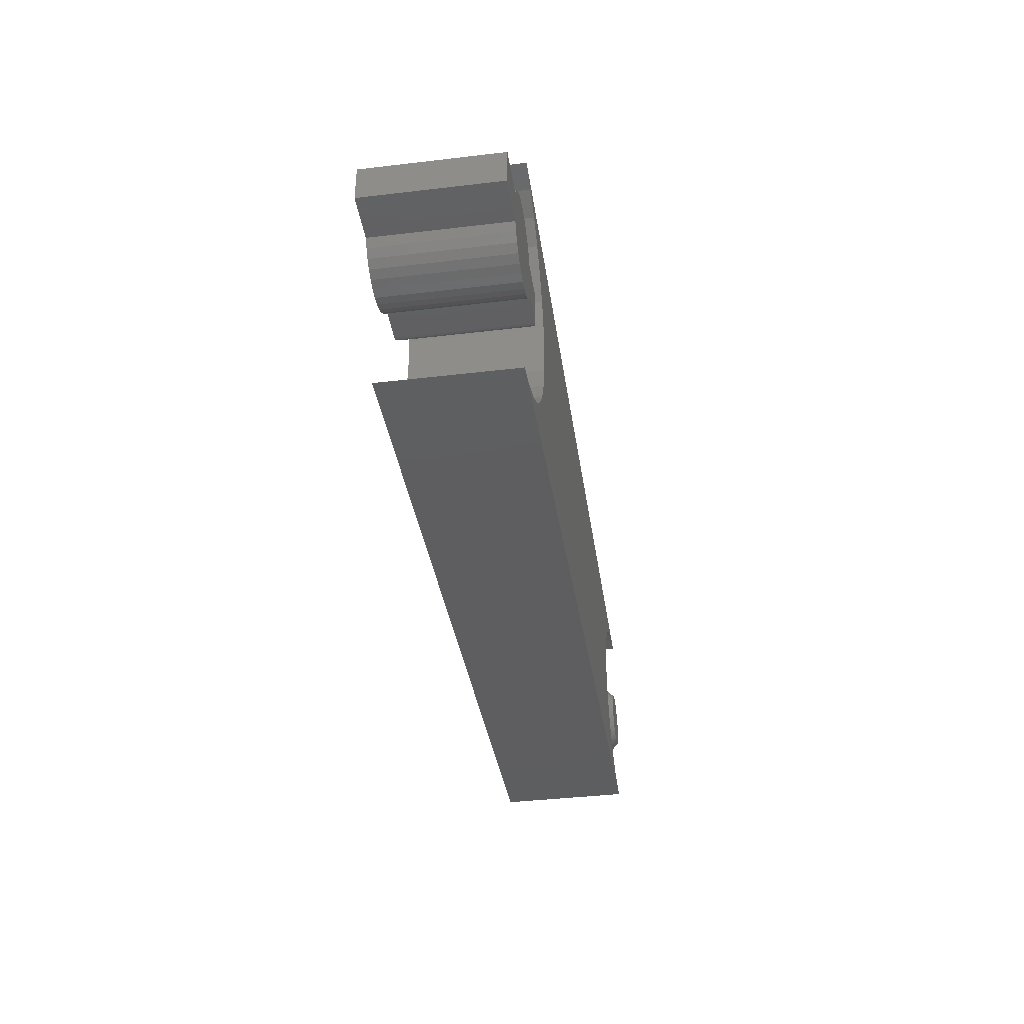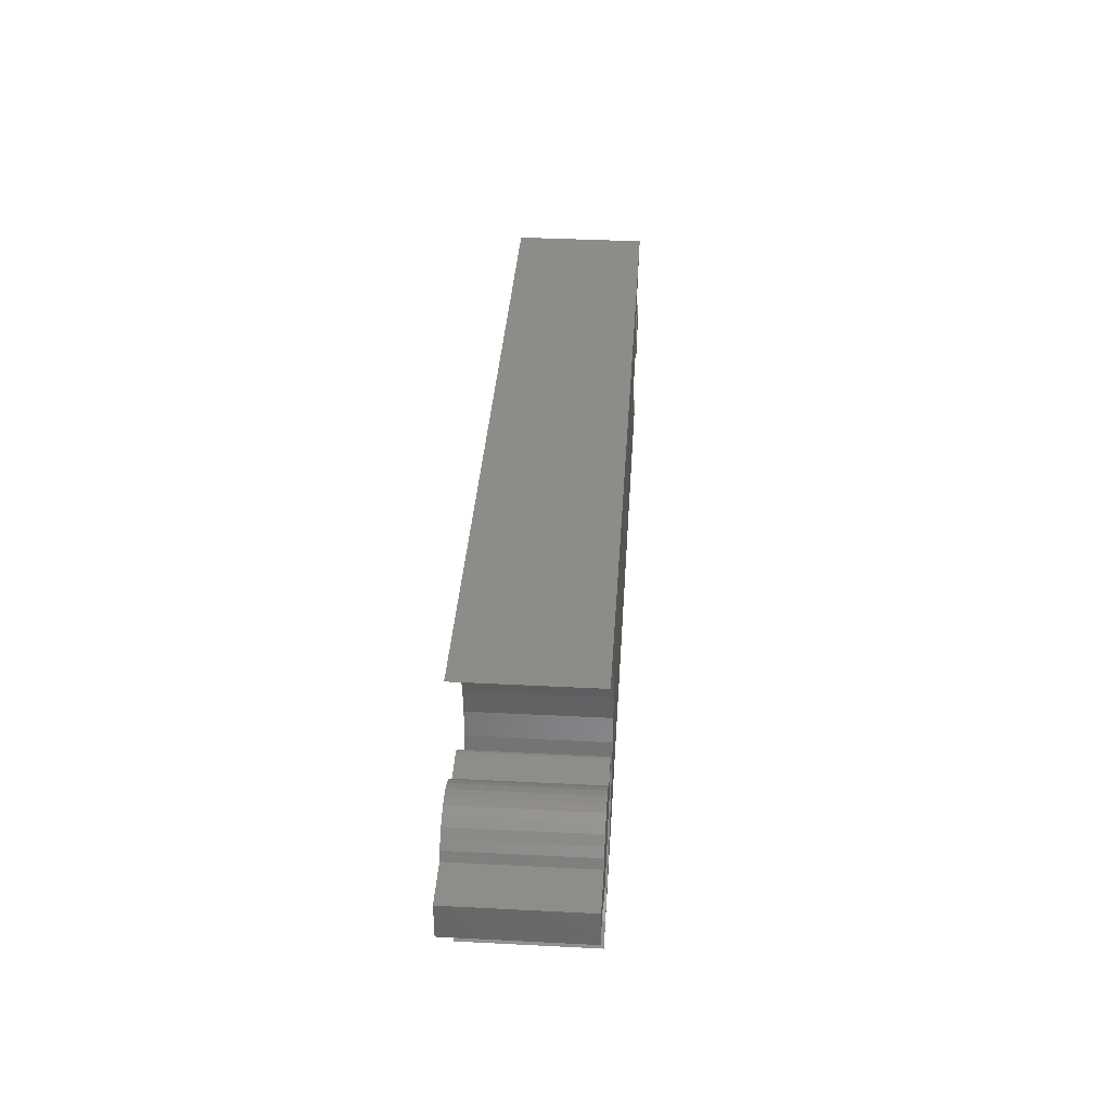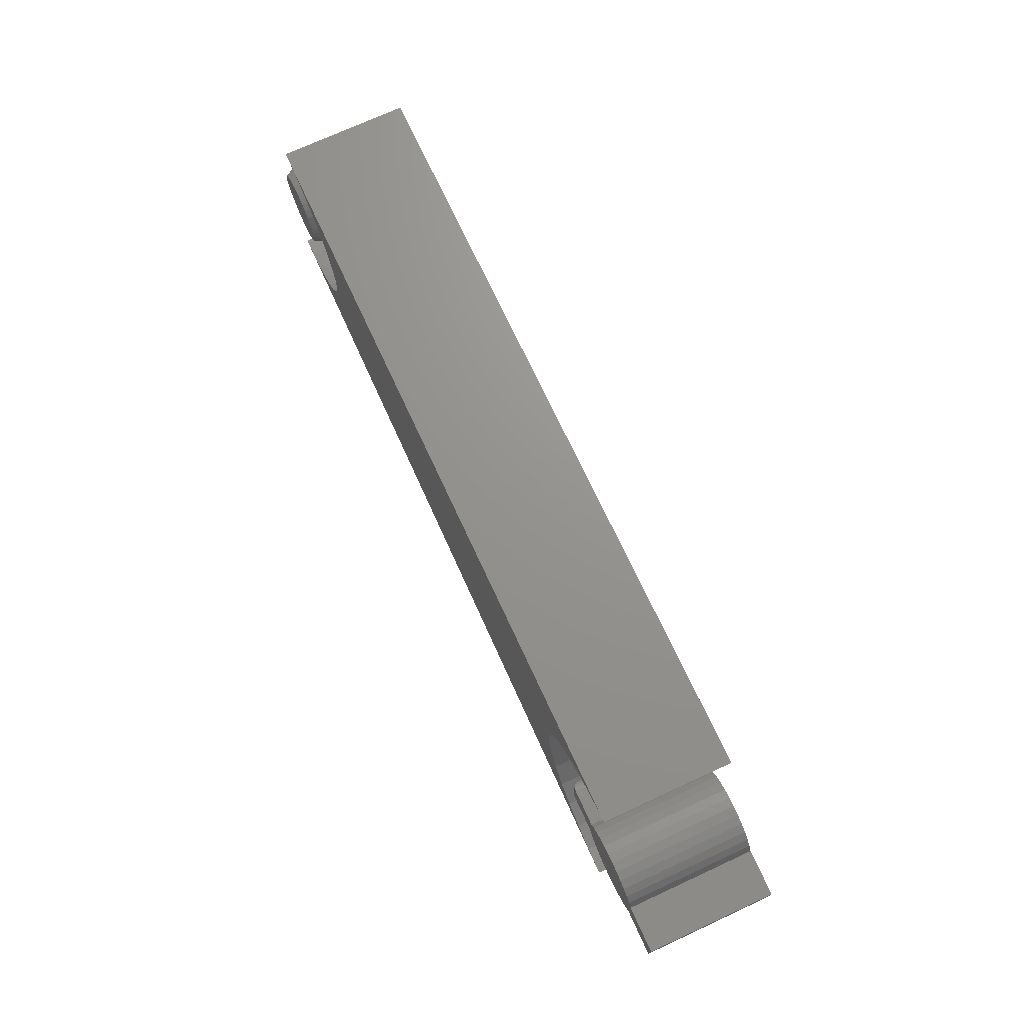
<metadata>
{"format":"stl","ext":"stl","renderer":"f3d","projection":"perspective","resolution":1024,"background":"white","views":[{"elev":-38.8,"azim":-81.5,"up":"+Z"},{"elev":38.3,"azim":-86.3,"up":"+Z"},{"elev":73.2,"azim":-114.7,"up":"+Z"}]}
</metadata>
<code>
# stl→obj: 288 verts, 564 faces
v -0.03306 -0.1094 0.0153
v 0.03712 -0.1094 0.02214
v -0.0293 -0.1094 0.02214
v 0.04087 -0.1094 0.0153
v 0.04087 -0.1094 -0.0153
v -0.0293 -0.1094 -0.02214
v 0.03712 -0.1094 -0.02214
v -0.03306 -0.1094 -0.0153
v 0.003906 -0.1094 0.03967
v -0.003859 -0.1094 0.03891
v -0.01133 -0.1094 0.03667
v 0.01167 -0.1094 0.03891
v 0.01915 -0.1094 0.03667
v -0.01823 -0.1094 0.03303
v 0.02604 -0.1094 0.03303
v -0.0243 -0.1094 0.02812
v 0.03211 -0.1094 0.02812
v -0.0243 -0.1094 -0.02812
v 0.03211 -0.1094 -0.02812
v -0.01823 -0.1094 -0.03303
v 0.02604 -0.1094 -0.03303
v -0.01133 -0.1094 -0.03667
v 0.01915 -0.1094 -0.03667
v -0.003859 -0.1094 -0.03891
v 0.003906 -0.1094 -0.03967
v 0.01167 -0.1094 -0.03891
v 0.0713 -0.1094 0.0153
v -0.0713 -0.1094 -0.0153
v 0.0713 -0.1094 -0.0153
v -0.0713 -0.1094 0.0153
v -0.0293 5.095e-18 0.02214
v 0.03712 8.782e-18 0.02214
v -0.03306 4.887e-18 0.0153
v 0.04087 8.774e-18 0.0153
v 0.03712 8.782e-18 -0.02214
v -0.0293 5.095e-18 -0.02214
v 0.04087 8.991e-18 -0.0153
v -0.03306 4.67e-18 -0.0153
v -0.01133 6.093e-18 0.03667
v -0.003859 6.508e-18 0.03891
v 0.003906 6.939e-18 0.03967
v 0.01167 7.37e-18 0.03891
v 0.01915 7.785e-18 0.03667
v -0.01823 5.71e-18 0.03303
v 0.02604 8.168e-18 0.03303
v -0.0243 5.373e-18 0.02812
v 0.03211 8.505e-18 0.02812
v -0.0243 5.373e-18 -0.02812
v 0.03211 8.505e-18 -0.02812
v -0.01823 5.71e-18 -0.03303
v 0.02604 8.168e-18 -0.03303
v -0.01133 6.093e-18 -0.03667
v 0.01915 7.785e-18 -0.03667
v -0.003859 6.508e-18 -0.03891
v 0.003906 6.939e-18 -0.03967
v 0.01167 7.37e-18 -0.03891
v 0.0713 1.393e-17 0.0153
v 0.0713 1.046e-17 -0.0153
v -0.0713 2.547e-18 -0.0153
v -0.0713 2.547e-18 0.0153
v 0.07911 -0.007812 -0.007484
v 0.07911 -0.007812 0.007484
v 0.07911 -0.1016 -0.007484
v 0.07911 -0.1016 0.007484
v 0.07901 -0.006565 0.008731
v 0.07901 -0.1028 0.008731
v 0.0735 -0.0003152 0.01498
v 0.07577 -0.108 0.01389
v 0.07577 -0.001405 0.01389
v 0.07674 -0.1072 0.01309
v 0.07674 -0.00221 0.01309
v 0.07757 -0.1062 0.01214
v 0.07757 -0.003156 0.01214
v 0.07824 -0.1052 0.01108
v 0.07824 -0.004218 0.01108
v 0.07872 -0.104 0.009918
v 0.07872 -0.005378 0.009924
v 0.0735 -0.1091 0.01498
v 0.07901 -0.006565 -0.008731
v 0.0735 -0.0003152 -0.01498
v 0.07577 -0.001405 -0.01389
v 0.07674 -0.00221 -0.01309
v 0.07757 -0.003156 -0.01214
v 0.07824 -0.004218 -0.01108
v 0.07872 -0.005372 -0.009918
v 0.07901 -0.1028 -0.008731
v 0.07872 -0.104 -0.009924
v 0.07824 -0.1052 -0.01108
v 0.07757 -0.1062 -0.01214
v 0.07674 -0.1072 -0.01309
v 0.07577 -0.108 -0.01389
v 0.0735 -0.1091 -0.01498
v 0.7048 -0.01562 -1.75e-17
v 0.7048 -0.09375 -8.821e-17
v 0.704 -0.01562 -0.007765
v 0.704 -0.09375 -0.007765
v 0.7017 -0.01562 -0.01523
v 0.7017 -0.09375 -0.01523
v 0.6981 -0.01562 -0.02211
v 0.6981 -0.09375 -0.02211
v 0.6931 -0.01562 -0.02814
v 0.6931 -0.09375 -0.02814
v 0.6871 -0.01562 -0.03309
v 0.6871 -0.09375 -0.03309
v 0.6802 -0.01562 -0.03677
v 0.6802 -0.09375 -0.03677
v 0.6727 -0.01562 -0.03904
v 0.6727 -0.09375 -0.03904
v 0.665 -0.01562 -0.0398
v 0.665 -0.09375 -0.0398
v 0.6572 -0.01562 -0.03904
v 0.6572 -0.09375 -0.03904
v 0.6497 -0.01562 -0.03677
v 0.6497 -0.09375 -0.03677
v 0.6429 -0.01562 -0.03309
v 0.6429 -0.09375 -0.03309
v 0.6368 -0.01562 -0.02814
v 0.6368 -0.09375 -0.02814
v 0.6319 -0.01562 -0.02211
v 0.6319 -0.09375 -0.02211
v 0.6282 -0.01562 -0.01523
v 0.6282 -0.09375 -0.01523
v 0.6259 -0.01562 -0.007765
v 0.6259 -0.09375 -0.007765
v 0.6252 -0.01562 1.994e-18
v 0.6252 -0.09375 1.994e-18
v 0.6259 -0.01562 0.007765
v 0.6259 -0.09375 0.007765
v 0.6282 -0.01562 0.01523
v 0.6282 -0.09375 0.01523
v 0.6319 -0.01562 0.02211
v 0.6319 -0.09375 0.02211
v 0.6368 -0.01562 0.02814
v 0.6368 -0.09375 0.02814
v 0.6429 -0.01562 0.03309
v 0.6429 -0.09375 0.03309
v 0.6497 -0.01562 0.03677
v 0.6497 -0.09375 0.03677
v 0.6572 -0.01562 0.03904
v 0.6572 -0.09375 0.03904
v 0.665 -0.01562 0.0398
v 0.665 -0.09375 0.0398
v 0.6727 -0.01562 0.03904
v 0.6727 -0.09375 0.03904
v 0.6802 -0.01562 0.03677
v 0.6802 -0.09375 0.03677
v 0.6871 -0.01562 0.03309
v 0.6871 -0.09375 0.03309
v 0.6931 -0.01562 0.02814
v 0.6931 -0.09375 0.02814
v 0.6981 -0.01562 0.02211
v 0.6981 -0.09375 0.02211
v 0.7017 -0.01562 0.01523
v 0.7017 -0.09375 0.01523
v 0.704 -0.01562 0.007765
v 0.704 -0.09375 0.007765
v 0.665 -0.1094 0.02418
v 0.6603 -0.1094 0.02371
v 0.6557 -0.1094 0.02234
v 0.6697 -0.1094 0.02371
v 0.6742 -0.1094 0.02234
v 0.6515 -0.1094 0.0201
v 0.6784 -0.1094 0.0201
v 0.6479 -0.1094 0.0171
v 0.6821 -0.1094 0.0171
v 0.6449 -0.1094 0.01343
v 0.6851 -0.1094 0.01343
v 0.6426 -0.1094 0.009252
v 0.6873 -0.1094 0.009252
v 0.6413 -0.1094 0.004717
v 0.6887 -0.1094 0.004717
v 0.6887 -0.1094 -0.004717
v 0.6426 -0.1094 -0.009252
v 0.6873 -0.1094 -0.009252
v 0.6449 -0.1094 -0.01343
v 0.6851 -0.1094 -0.01343
v 0.6479 -0.1094 -0.0171
v 0.6821 -0.1094 -0.0171
v 0.6515 -0.1094 -0.0201
v 0.6784 -0.1094 -0.0201
v 0.6557 -0.1094 -0.02234
v 0.6742 -0.1094 -0.02234
v 0.6603 -0.1094 -0.02371
v 0.665 -0.1094 -0.02418
v 0.6697 -0.1094 -0.02371
v 0.6891 -0.1094 -2.259e-17
v 0.6408 -0.1094 -7.517e-17
v 0.6413 -0.1094 -0.004717
v 0.6527 8.282e-18 0.02956
v 0.6587 8.949e-18 0.03138
v 0.665 9.641e-18 0.03199
v 0.6712 1.033e-17 0.03138
v 0.6772 1.1e-17 0.02956
v 0.6472 7.668e-18 0.0266
v 0.6827 1.161e-17 0.0266
v 0.6423 7.13e-18 0.02262
v 0.6876 1.215e-17 0.02262
v 0.6384 6.688e-18 0.01777
v 0.6916 1.259e-17 0.01777
v 0.6354 6.36e-18 0.01224
v 0.6945 1.292e-17 0.01224
v 0.6336 6.158e-18 0.006241
v 0.6963 1.312e-17 0.006241
v 0.6945 1.292e-17 -0.01224
v 0.6354 6.36e-18 -0.01224
v 0.6963 1.312e-17 -0.006241
v 0.6384 6.688e-18 -0.01777
v 0.6916 1.259e-17 -0.01777
v 0.6423 7.13e-18 -0.02262
v 0.6876 1.215e-17 -0.02262
v 0.6472 7.668e-18 -0.0266
v 0.6827 1.161e-17 -0.0266
v 0.6527 8.282e-18 -0.02956
v 0.6772 1.1e-17 -0.02956
v 0.6587 8.949e-18 -0.03138
v 0.665 9.641e-18 -0.03199
v 0.6712 1.033e-17 -0.03138
v 0.6336 6.158e-18 -0.006241
v 0.633 6.09e-18 -1.71e-09
v 0.697 1.319e-17 -2.673e-17
v 0.07073 -0.1094 0.1027
v 0.08841 -0.1094 0.08815
v 0.6552 -0.1094 0.09175
v 0.6391 -0.1094 0.08784
v 0.6239 -0.1094 0.08094
v 0.103 -0.1094 0.07054
v 0.6103 -0.1094 0.0713
v 0.6239 -0.1094 -0.07066
v 0.0926 -0.1094 -0.07789
v 0.6391 -0.1094 -0.07756
v 0.6552 -0.1094 -0.08147
v 0.07567 -0.1094 -0.09329
v 0.6719 -0.1094 0.09252
v 0.02878 -0.1094 0.1205
v 0.05061 -0.1094 0.1136
v 0.6719 -0.1094 -0.08224
v 0.05612 -0.1094 -0.1052
v 0.03468 -0.1094 -0.1132
v 0.0121 -0.1094 -0.117
v 0.5989 -0.1094 0.05926
v 0.114 -0.1094 0.05047
v 0.5898 -0.1094 0.04526
v 0.5837 -0.1094 0.02981
v 0.121 -0.1094 0.02869
v 0.5805 -0.1094 0.01346
v 0.1238 -0.1094 0.005968
v 0.5805 -0.1094 -0.003184
v 0.1222 -0.1094 -0.01686
v 0.5837 -0.1094 -0.01953
v 0.5898 -0.1094 -0.03498
v 0.1163 -0.1094 -0.03897
v 0.5989 -0.1094 -0.04898
v 0.1063 -0.1094 -0.05957
v 0.6103 -0.1094 -0.06102
v 0.6552 5.263e-17 0.09175
v 0.08841 1.682e-17 0.08815
v 0.07073 1.655e-17 0.1027
v 0.6391 5.143e-17 0.08784
v 0.6239 5.013e-17 0.08094
v 0.103 1.673e-17 0.07054
v 0.6103 4.877e-17 0.0713
v 0.6391 4.225e-17 -0.07756
v 0.0926 7.853e-18 -0.07789
v 0.6239 4.171e-17 -0.07066
v 0.6552 4.302e-17 -0.08147
v 0.07567 5.97e-18 -0.09329
v 0.6719 5.368e-17 0.09252
v 0.05061 1.593e-17 0.1136
v 0.02878 1.447e-17 0.1205
v 0.6719 4.226e-17 -0.08224
v 0.0121 7.969e-19 -0.117
v 0.03468 2.377e-18 -0.1132
v 0.05612 4.123e-18 -0.1052
v 0.5898 4.608e-17 0.04526
v 0.114 1.628e-17 0.05047
v 0.5989 4.74e-17 0.05926
v 0.5837 4.211e-17 -0.01953
v 0.1222 1.304e-17 -0.01686
v 0.5805 4.282e-17 -0.003184
v 0.1238 1.44e-17 0.005968
v 0.5805 4.375e-17 0.01346
v 0.121 1.55e-17 0.02869
v 0.5837 4.485e-17 0.02981
v 0.6103 4.142e-17 -0.06102
v 0.1063 9.703e-18 -0.05957
v 0.5989 4.139e-17 -0.04898
v 0.1163 1.145e-17 -0.03897
v 0.5898 4.163e-17 -0.03498
f 1 2 3
f 1 4 2
f 5 6 7
f 5 8 6
f 9 10 11
f 12 9 11
f 12 11 13
f 13 11 14
f 13 14 15
f 15 14 16
f 15 16 17
f 17 16 3
f 17 3 2
f 7 6 18
f 7 18 19
f 19 18 20
f 19 20 21
f 21 20 22
f 21 22 23
f 23 22 24
f 23 24 25
f 23 25 26
f 27 28 8
f 27 8 5
f 27 5 29
f 28 27 4
f 28 4 1
f 28 1 30
f 31 32 33
f 32 34 33
f 35 36 37
f 36 38 37
f 39 40 41
f 39 41 42
f 43 39 42
f 44 39 43
f 45 44 43
f 46 44 45
f 47 46 45
f 31 46 47
f 32 31 47
f 48 36 35
f 49 48 35
f 50 48 49
f 51 50 49
f 52 50 51
f 53 52 51
f 54 52 53
f 55 54 53
f 56 55 53
f 57 58 37
f 57 37 38
f 57 38 59
f 59 60 33
f 59 33 34
f 59 34 57
f 27 57 4
f 4 57 34
f 61 62 63
f 63 62 64
f 5 37 29
f 29 37 58
f 64 65 66
f 64 62 65
f 67 68 69
f 68 70 69
f 69 70 71
f 70 72 71
f 71 72 73
f 72 74 73
f 73 74 75
f 74 76 75
f 75 76 77
f 76 66 77
f 77 66 65
f 57 27 67
f 67 27 78
f 67 78 68
f 62 79 65
f 62 61 79
f 80 69 81
f 69 71 81
f 81 71 82
f 71 73 82
f 82 73 83
f 73 75 83
f 83 75 84
f 75 77 84
f 84 77 85
f 77 65 85
f 85 65 79
f 58 57 80
f 80 57 67
f 80 67 69
f 61 86 79
f 61 63 86
f 86 87 79
f 79 87 85
f 87 88 85
f 85 88 84
f 88 89 84
f 84 89 83
f 89 90 83
f 83 90 82
f 90 91 82
f 82 91 81
f 91 92 81
f 29 58 92
f 92 58 80
f 92 80 81
f 63 66 86
f 63 64 66
f 66 76 86
f 86 76 87
f 76 74 87
f 87 74 88
f 74 72 88
f 88 72 89
f 72 70 89
f 89 70 90
f 70 68 90
f 90 68 91
f 68 78 91
f 27 29 78
f 78 29 92
f 78 92 91
f 60 59 30
f 30 59 28
f 1 33 30
f 30 33 60
f 33 1 31
f 31 1 3
f 31 3 46
f 46 3 16
f 46 16 44
f 44 16 14
f 44 14 39
f 39 14 11
f 39 11 40
f 40 11 10
f 40 10 41
f 41 10 9
f 41 9 42
f 42 9 12
f 42 12 43
f 43 12 13
f 43 13 45
f 45 13 15
f 45 15 47
f 47 15 17
f 47 17 32
f 32 17 2
f 32 2 34
f 34 2 4
f 37 5 35
f 35 5 7
f 35 7 49
f 49 7 19
f 49 19 51
f 51 19 21
f 51 21 53
f 53 21 23
f 53 23 56
f 56 23 26
f 56 26 55
f 55 26 25
f 55 25 54
f 54 25 24
f 54 24 52
f 52 24 22
f 52 22 50
f 50 22 20
f 50 20 48
f 48 20 18
f 48 18 36
f 36 18 6
f 36 6 38
f 38 6 8
f 28 59 8
f 8 59 38
f 93 94 95
f 95 94 96
f 95 96 97
f 97 96 98
f 97 98 99
f 99 98 100
f 99 100 101
f 101 100 102
f 101 102 103
f 103 102 104
f 103 104 105
f 105 104 106
f 105 106 107
f 107 106 108
f 107 108 109
f 109 108 110
f 109 110 111
f 111 110 112
f 111 112 113
f 113 112 114
f 113 114 115
f 115 114 116
f 115 116 117
f 117 116 118
f 117 118 119
f 119 118 120
f 119 120 121
f 121 120 122
f 121 122 123
f 123 122 124
f 123 124 125
f 125 124 126
f 125 126 127
f 127 126 128
f 127 128 129
f 129 128 130
f 129 130 131
f 131 130 132
f 131 132 133
f 133 132 134
f 133 134 135
f 135 134 136
f 135 136 137
f 137 136 138
f 137 138 139
f 139 138 140
f 139 140 141
f 141 140 142
f 141 142 143
f 143 142 144
f 143 144 145
f 145 144 146
f 145 146 147
f 147 146 148
f 147 148 149
f 149 148 150
f 149 150 151
f 151 150 152
f 151 152 153
f 153 152 154
f 153 154 155
f 155 154 156
f 155 156 93
f 93 156 94
f 157 158 159
f 160 157 159
f 160 159 161
f 161 159 162
f 161 162 163
f 163 162 164
f 163 164 165
f 165 164 166
f 165 166 167
f 167 166 168
f 167 168 169
f 169 168 170
f 169 170 171
f 172 173 174
f 174 173 175
f 174 175 176
f 176 175 177
f 176 177 178
f 178 177 179
f 178 179 180
f 180 179 181
f 180 181 182
f 182 181 183
f 182 183 184
f 182 184 185
f 171 170 186
f 186 170 187
f 186 187 172
f 172 187 188
f 172 188 173
f 187 170 126
f 170 128 126
f 94 156 186
f 156 171 186
f 156 154 169
f 171 156 169
f 152 150 167
f 167 154 152
f 169 154 167
f 148 146 161
f 163 148 161
f 163 165 148
f 144 142 160
f 160 146 144
f 161 146 160
f 140 138 159
f 158 140 159
f 158 157 140
f 136 134 162
f 162 138 136
f 159 138 162
f 132 130 168
f 166 132 168
f 166 164 132
f 170 130 128
f 168 130 170
f 165 167 150
f 150 148 165
f 157 160 142
f 142 140 157
f 164 162 134
f 134 132 164
f 186 172 94
f 172 96 94
f 126 124 187
f 124 188 187
f 124 122 173
f 188 124 173
f 120 118 175
f 175 122 120
f 173 122 175
f 116 114 181
f 179 116 181
f 179 177 116
f 112 110 183
f 183 114 112
f 181 114 183
f 108 106 182
f 185 108 182
f 185 184 108
f 104 102 180
f 180 106 104
f 182 106 180
f 100 98 174
f 176 100 174
f 176 178 100
f 172 98 96
f 174 98 172
f 177 175 118
f 118 116 177
f 184 183 110
f 110 108 184
f 178 180 102
f 102 100 178
f 189 190 191
f 189 191 192
f 193 189 192
f 194 189 193
f 195 194 193
f 196 194 195
f 197 196 195
f 198 196 197
f 199 198 197
f 200 198 199
f 201 200 199
f 202 200 201
f 203 202 201
f 204 205 206
f 207 205 204
f 208 207 204
f 209 207 208
f 210 209 208
f 211 209 210
f 212 211 210
f 213 211 212
f 214 213 212
f 215 213 214
f 216 215 214
f 217 216 214
f 205 218 206
f 206 218 219
f 206 219 220
f 220 219 202
f 220 202 203
f 220 155 93
f 220 203 155
f 125 202 219
f 125 127 202
f 201 153 155
f 201 155 203
f 199 151 153
f 199 153 201
f 197 149 151
f 197 151 199
f 195 147 149
f 195 149 197
f 193 145 147
f 193 147 195
f 192 143 145
f 192 145 193
f 191 141 143
f 191 143 192
f 190 139 141
f 190 141 191
f 189 137 139
f 189 139 190
f 194 135 137
f 194 137 189
f 196 133 135
f 196 135 194
f 198 131 133
f 198 133 196
f 200 129 131
f 200 131 198
f 127 129 202
f 202 129 200
f 219 123 125
f 219 218 123
f 93 206 220
f 93 95 206
f 205 121 123
f 205 123 218
f 207 119 121
f 207 121 205
f 209 117 119
f 209 119 207
f 211 115 117
f 211 117 209
f 213 113 115
f 213 115 211
f 215 111 113
f 215 113 213
f 216 109 111
f 216 111 215
f 217 107 109
f 217 109 216
f 214 105 107
f 214 107 217
f 212 103 105
f 212 105 214
f 210 101 103
f 210 103 212
f 208 99 101
f 208 101 210
f 204 97 99
f 204 99 208
f 95 97 206
f 206 97 204
f 221 222 223
f 223 222 224
f 225 224 222
f 222 226 225
f 225 226 227
f 228 229 230
f 231 230 229
f 229 232 231
f 233 234 235
f 233 235 221
f 233 221 223
f 236 231 232
f 236 232 237
f 236 237 238
f 236 238 239
f 227 226 240
f 240 226 241
f 240 241 242
f 242 241 243
f 243 241 244
f 243 244 245
f 245 244 246
f 245 246 247
f 247 246 248
f 247 248 249
f 249 248 250
f 250 248 251
f 250 251 252
f 252 251 253
f 252 253 254
f 254 253 229
f 254 229 228
f 255 256 257
f 258 256 255
f 256 258 259
f 259 260 256
f 261 260 259
f 262 263 264
f 263 262 265
f 265 266 263
f 267 255 257
f 267 257 268
f 267 268 269
f 270 271 272
f 270 272 273
f 270 273 266
f 270 266 265
f 274 275 276
f 276 275 260
f 276 260 261
f 277 278 279
f 279 278 280
f 279 280 281
f 281 280 282
f 281 282 283
f 283 282 275
f 283 275 274
f 264 263 284
f 284 263 285
f 284 285 286
f 286 285 287
f 286 287 288
f 288 287 278
f 288 278 277
f 280 244 282
f 282 244 241
f 282 241 275
f 275 241 226
f 275 226 260
f 260 226 222
f 260 222 256
f 256 222 221
f 256 221 257
f 257 221 235
f 257 235 268
f 268 235 234
f 268 234 269
f 244 280 246
f 246 280 278
f 246 278 248
f 248 278 287
f 248 287 251
f 251 287 285
f 251 285 253
f 253 285 263
f 253 263 229
f 229 263 266
f 229 266 232
f 232 266 273
f 232 273 237
f 237 273 272
f 237 272 238
f 238 272 271
f 238 271 239
f 233 267 234
f 234 267 269
f 279 249 277
f 277 249 250
f 277 250 288
f 288 250 252
f 288 252 286
f 286 252 254
f 286 254 284
f 284 254 228
f 284 228 264
f 264 228 230
f 264 230 262
f 262 230 231
f 262 231 265
f 265 231 236
f 265 236 270
f 249 279 247
f 247 279 281
f 247 281 245
f 245 281 283
f 245 283 243
f 243 283 274
f 243 274 242
f 242 274 276
f 242 276 240
f 240 276 261
f 240 261 227
f 227 261 259
f 227 259 225
f 225 259 258
f 225 258 224
f 224 258 255
f 224 255 223
f 223 255 267
f 223 267 233
f 239 271 236
f 236 271 270

</code>
